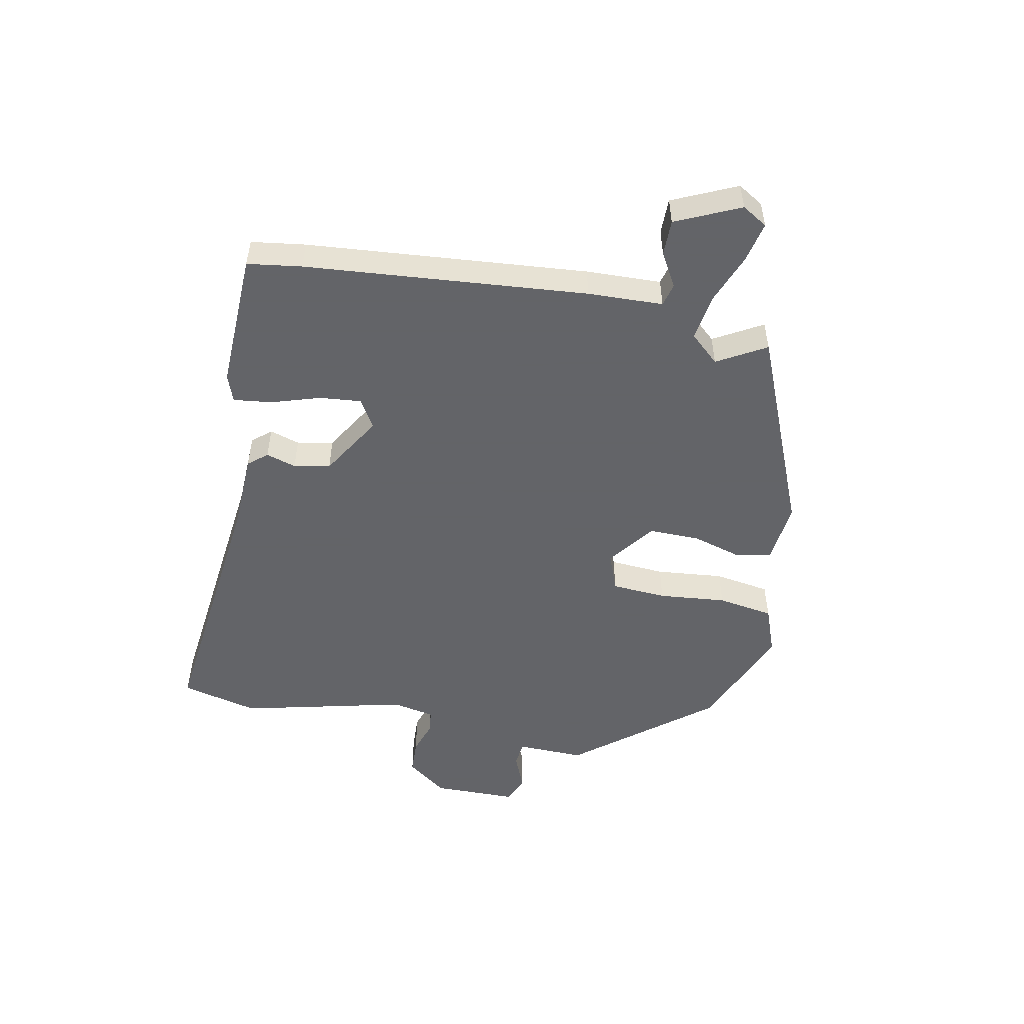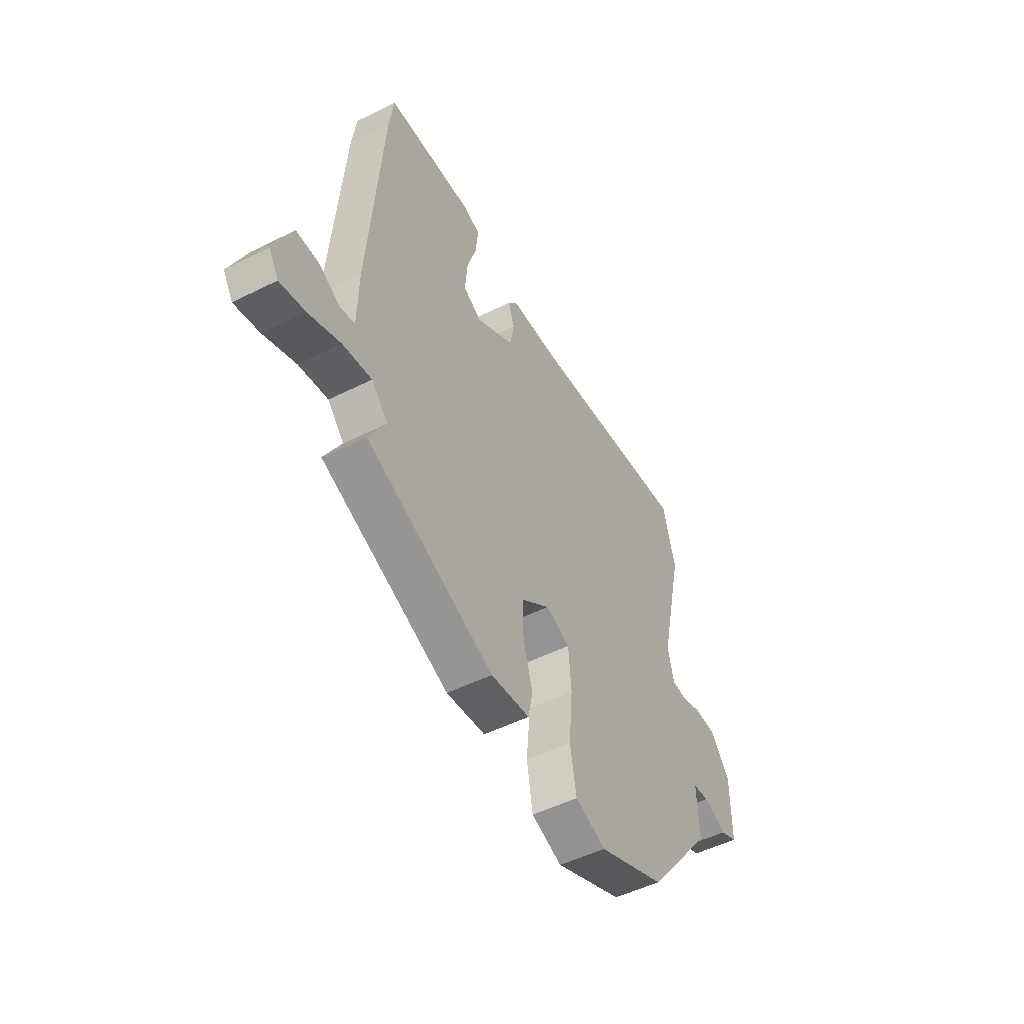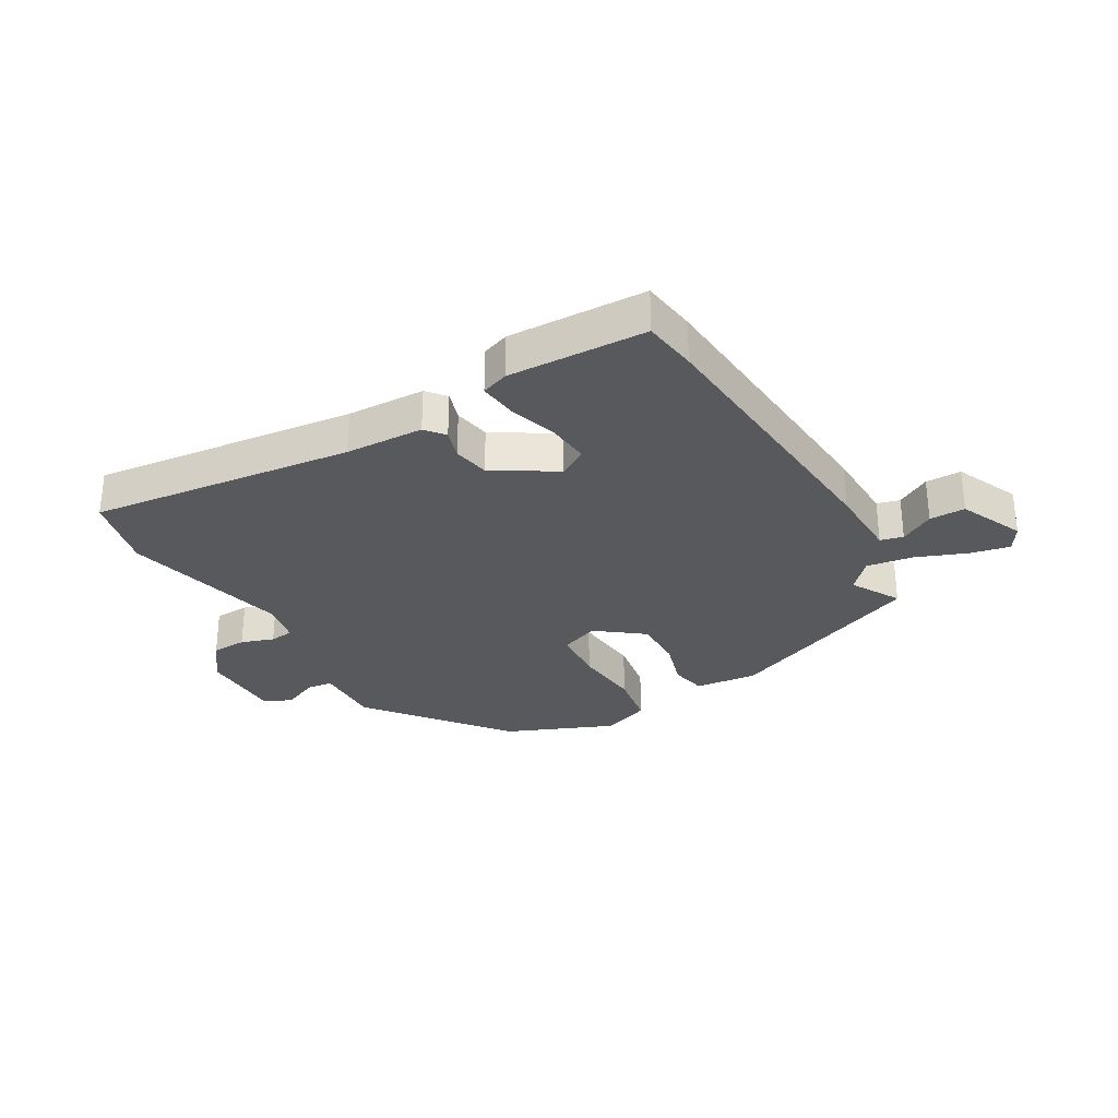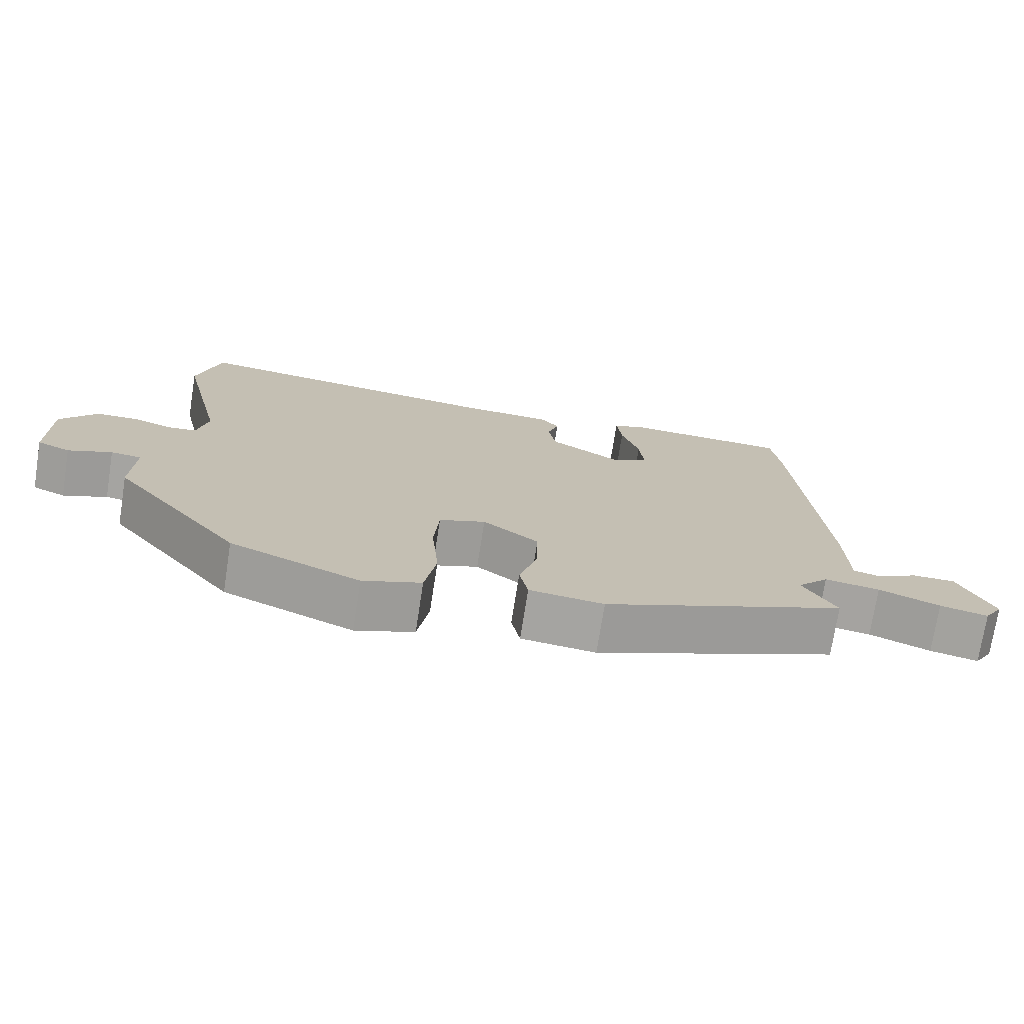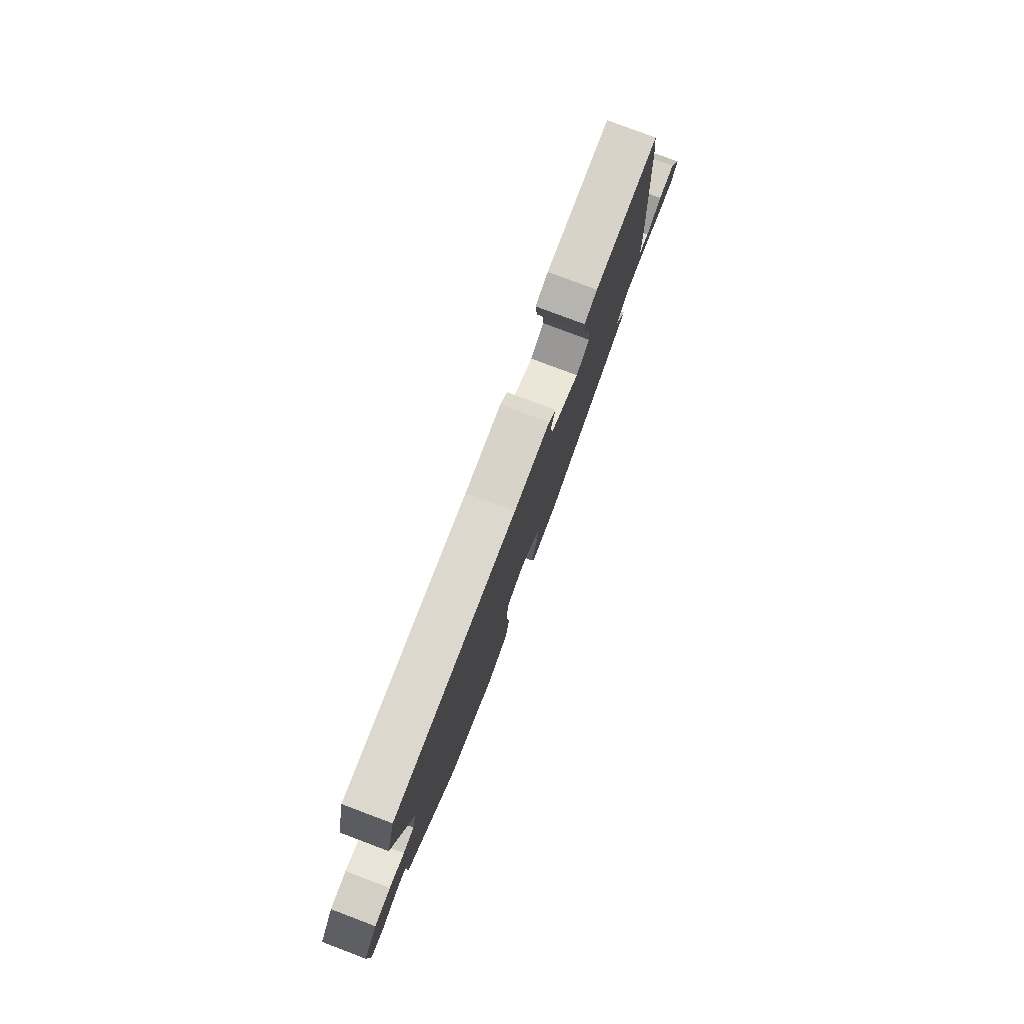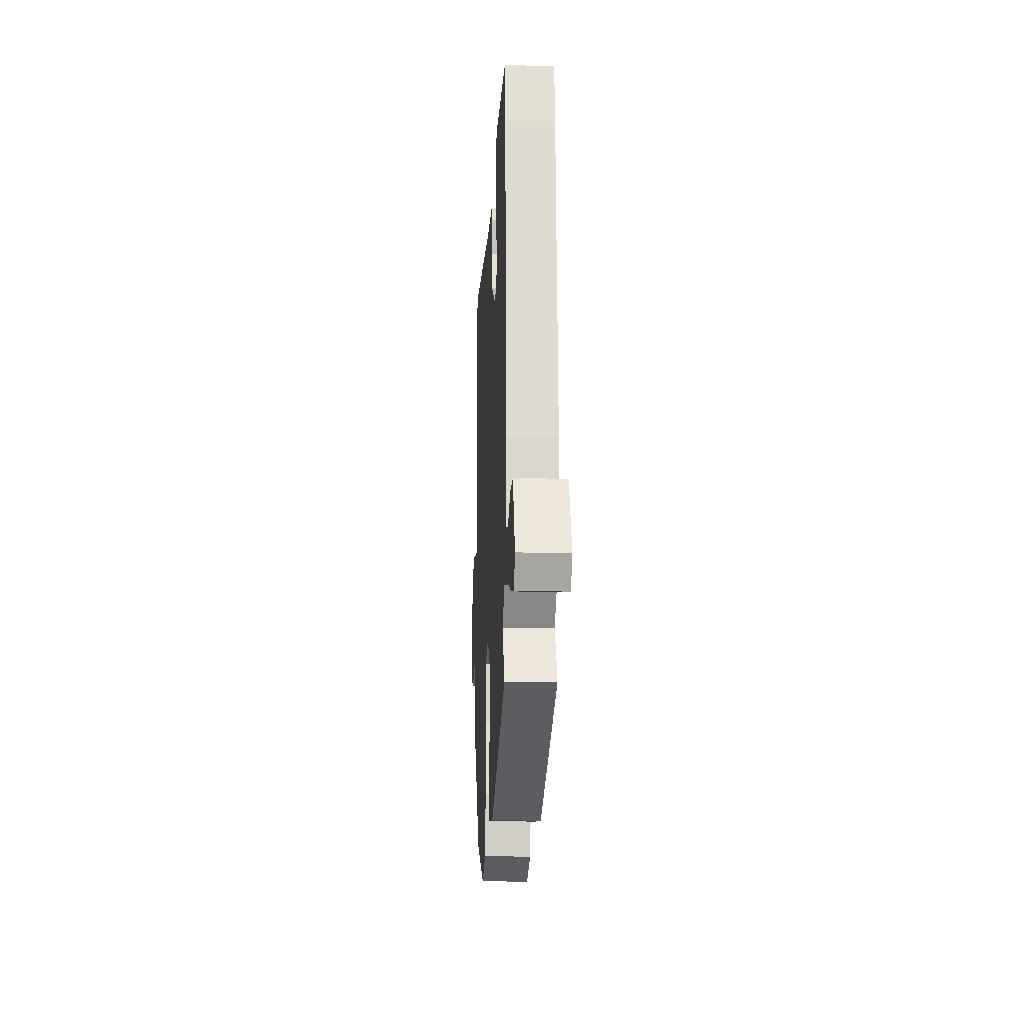
<metadata>
{"format":"obj","ext":"obj","renderer":"f3d","projection":"perspective","resolution":1024,"background":"white","views":[{"elev":-51.3,"azim":79.3,"up":"+Y"},{"elev":-50.5,"azim":118.7,"up":"+Z"},{"elev":-30.1,"azim":30.4,"up":"+Y"},{"elev":-73.7,"azim":-8.9,"up":"+Z"},{"elev":79.6,"azim":-69.4,"up":"+Z"},{"elev":-15.2,"azim":86.9,"up":"+Z"}]}
</metadata>
<code>
v -0.351 0.07 -0.471
v -0.531 0.07 -0.242
v -0.527 0.07 -0.128
v -0.57 0.07 -0.123
v -0.631 0.07 -0.148
v -0.677 0.07 -0.128
v -0.677 0.07 0.014
v -0.626 0.07 0.081
v -0.567 0.07 0.083
v -0.512 0.07 0.064
v -0.472 0.07 0.068
v -0.457 0.07 0.139
v -0.521 0.07 0.419
v -0.488 0.07 0.548
v -0.046 0.07 0.493
v 0.085 0.07 0.487
v 0.111 0.07 0.455
v 0.095 0.07 0.405
v 0.106 0.07 0.344
v 0.209 0.07 0.28
v 0.257 0.07 0.309
v 0.251 0.07 0.379
v 0.226 0.07 0.461
v 0.219 0.07 0.525
v 0.265 0.07 0.541
v 0.496 0.07 0.531
v 0.508 0.07 0.44
v 0.544 0.07 -0.033
v 0.547 0.07 -0.159
v 0.585 0.07 -0.169
v 0.642 0.07 -0.137
v 0.702 0.07 -0.137
v 0.75 0.07 -0.245
v 0.724 0.07 -0.287
v 0.657 0.07 -0.272
v 0.572 0.07 -0.238
v 0.495 0.07 -0.226
v 0.451 0.07 -0.274
v 0.497 0.07 -0.356
v 0.157 0.07 -0.494
v 0.053 0.07 -0.482
v 0.041 0.07 -0.422
v 0.066 0.07 -0.339
v 0.068 0.07 -0.254
v -0.01 0.07 -0.194
v -0.075 0.07 -0.218
v -0.082 0.07 -0.31
v -0.072 0.07 -0.424
v -0.088 0.07 -0.518
v -0.17 0.07 -0.548
v -0.351 0 -0.471
v -0.531 0 -0.242
v -0.527 0 -0.128
v -0.57 0 -0.123
v -0.631 0 -0.148
v -0.677 0 -0.128
v -0.677 0 0.014
v -0.626 0 0.081
v -0.567 0 0.083
v -0.512 0 0.064
v -0.472 0 0.068
v -0.457 0 0.139
v -0.521 0 0.419
v -0.488 0 0.548
v -0.046 0 0.493
v 0.085 0 0.487
v 0.111 0 0.455
v 0.095 0 0.405
v 0.106 0 0.344
v 0.209 0 0.28
v 0.257 0 0.309
v 0.251 0 0.379
v 0.226 0 0.461
v 0.219 0 0.525
v 0.265 0 0.541
v 0.496 0 0.531
v 0.508 0 0.44
v 0.544 0 -0.033
v 0.547 0 -0.159
v 0.585 0 -0.169
v 0.642 0 -0.137
v 0.702 0 -0.137
v 0.75 0 -0.245
v 0.724 0 -0.287
v 0.657 0 -0.272
v 0.572 0 -0.238
v 0.495 0 -0.226
v 0.451 0 -0.274
v 0.497 0 -0.356
v 0.157 0 -0.494
v 0.053 0 -0.482
v 0.041 0 -0.422
v 0.066 0 -0.339
v 0.068 0 -0.254
v -0.01 0 -0.194
v -0.075 0 -0.218
v -0.082 0 -0.31
v -0.072 0 -0.424
v -0.088 0 -0.518
v -0.17 0 -0.548
f 1 2 3
f 50 1 3
f 49 50 3
f 48 49 3
f 47 48 3
f 46 47 3
f 45 46 3
f 41 42 43
f 40 41 43
f 39 40 43
f 38 39 43
f 37 38 43 44
f 34 35 36
f 33 34 36
f 32 33 36
f 31 32 36
f 30 31 36
f 29 30 36 37
f 28 29 37
f 27 28 37
f 26 27 37
f 25 26 37
f 24 25 37
f 23 24 37
f 22 23 37
f 21 22 37
f 37 44 45
f 21 37 45
f 20 21 45
f 15 16 17 18
f 15 18 19
f 14 15 19
f 13 14 19
f 12 13 19
f 19 20 45
f 12 19 45
f 11 12 45
f 8 9 10
f 7 8 10
f 6 7 10
f 5 6 10
f 4 5 10
f 3 4 10 11
f 3 11 45
f 53 52 51
f 53 51 100
f 53 100 99
f 53 99 98
f 53 98 97
f 53 97 96
f 53 96 95
f 93 92 91
f 93 91 90
f 93 90 89
f 93 89 88
f 94 93 88 87
f 86 85 84
f 86 84 83
f 86 83 82
f 86 82 81
f 86 81 80
f 87 86 80 79
f 87 79 78
f 87 78 77
f 87 77 76
f 87 76 75
f 87 75 74
f 87 74 73
f 87 73 72
f 87 72 71
f 95 94 87
f 95 87 71
f 95 71 70
f 68 67 66 65
f 69 68 65
f 69 65 64
f 69 64 63
f 69 63 62
f 95 70 69
f 95 69 62
f 95 62 61
f 60 59 58
f 60 58 57
f 60 57 56
f 60 56 55
f 60 55 54
f 61 60 54 53
f 95 61 53
f 1 51 52 2
f 2 52 53 3
f 3 53 54 4
f 4 54 55 5
f 5 55 56 6
f 6 56 57 7
f 7 57 58 8
f 8 58 59 9
f 9 59 60 10
f 10 60 61 11
f 11 61 62 12
f 12 62 63 13
f 13 63 64 14
f 14 64 65 15
f 15 65 66 16
f 16 66 67 17
f 17 67 68 18
f 18 68 69 19
f 19 69 70 20
f 20 70 71 21
f 21 71 72 22
f 22 72 73 23
f 23 73 74 24
f 24 74 75 25
f 25 75 76 26
f 26 76 77 27
f 27 77 78 28
f 28 78 79 29
f 29 79 80 30
f 30 80 81 31
f 31 81 82 32
f 32 82 83 33
f 33 83 84 34
f 34 84 85 35
f 35 85 86 36
f 36 86 87 37
f 37 87 88 38
f 38 88 89 39
f 39 89 90 40
f 40 90 91 41
f 41 91 92 42
f 42 92 93 43
f 43 93 94 44
f 44 94 95 45
f 45 95 96 46
f 46 96 97 47
f 47 97 98 48
f 48 98 99 49
f 49 99 100 50
f 50 100 51 1

</code>
